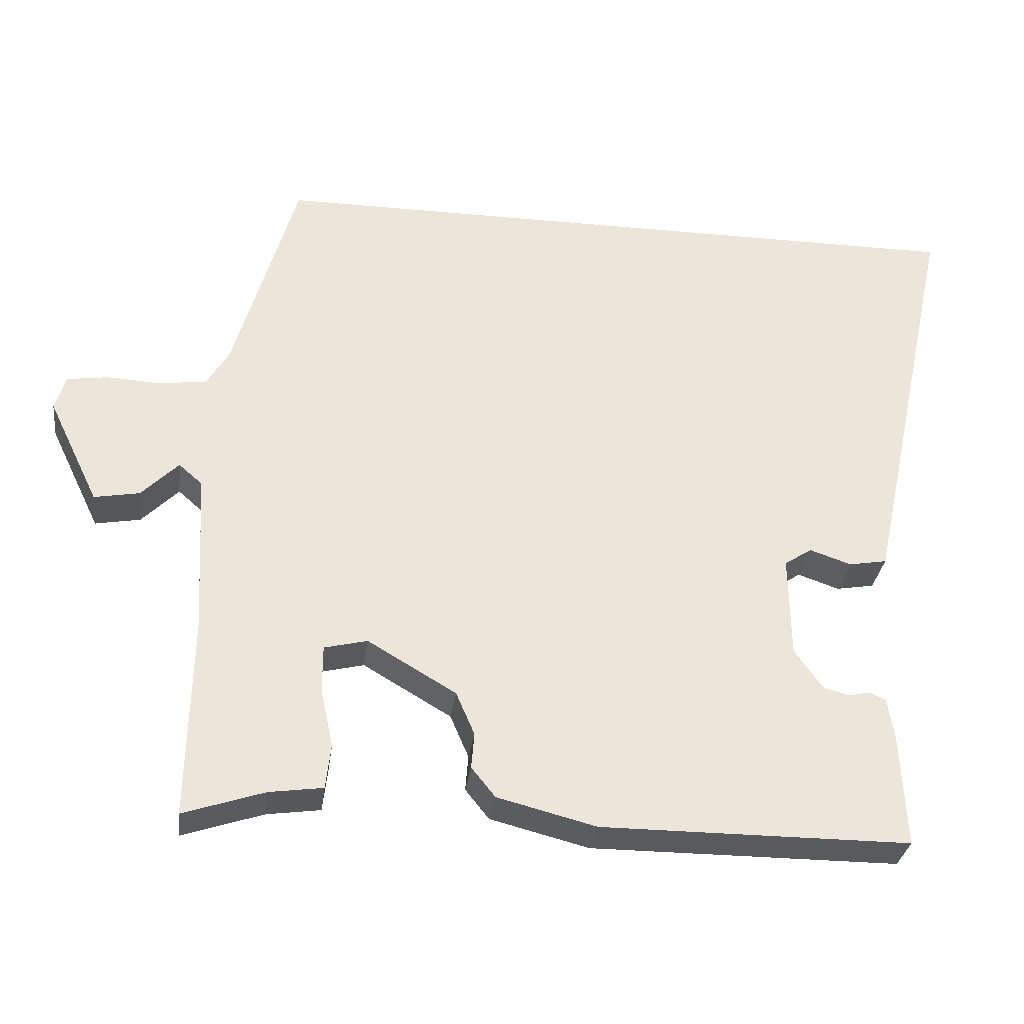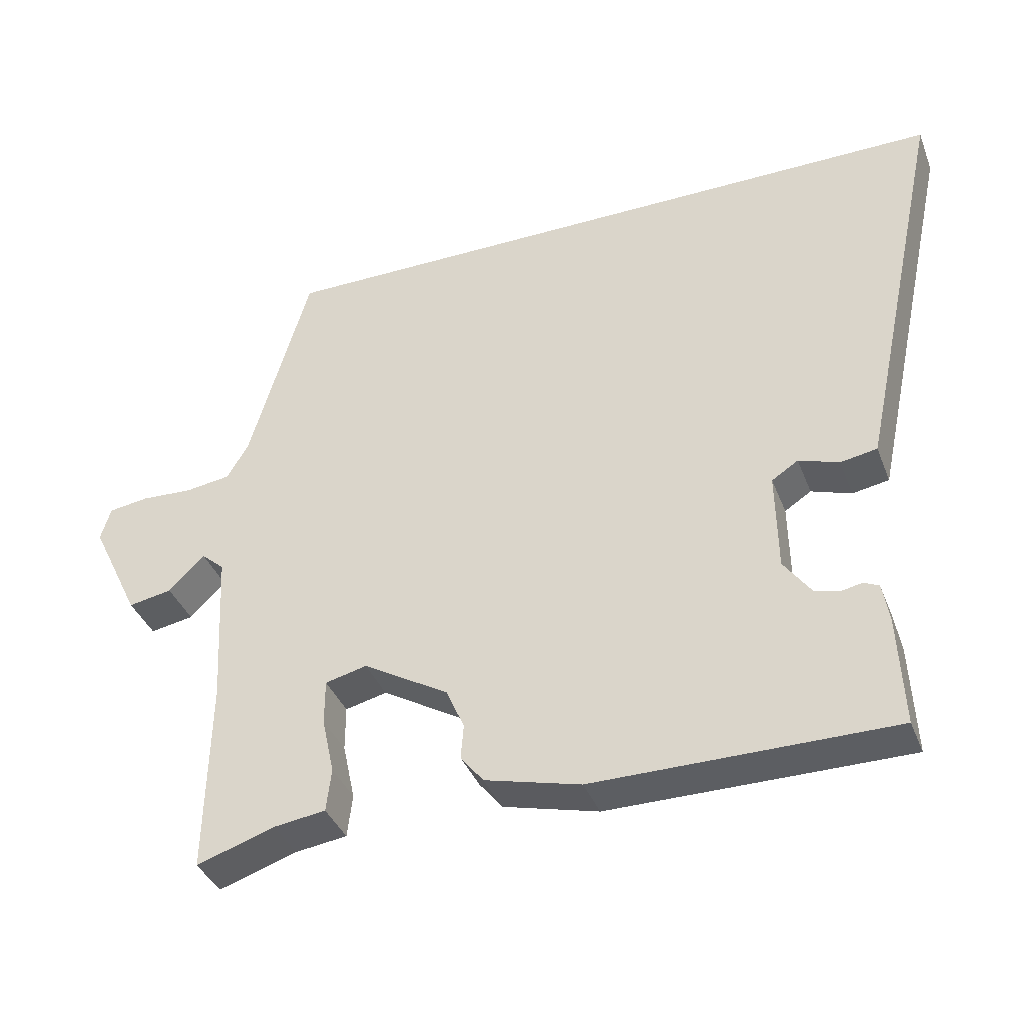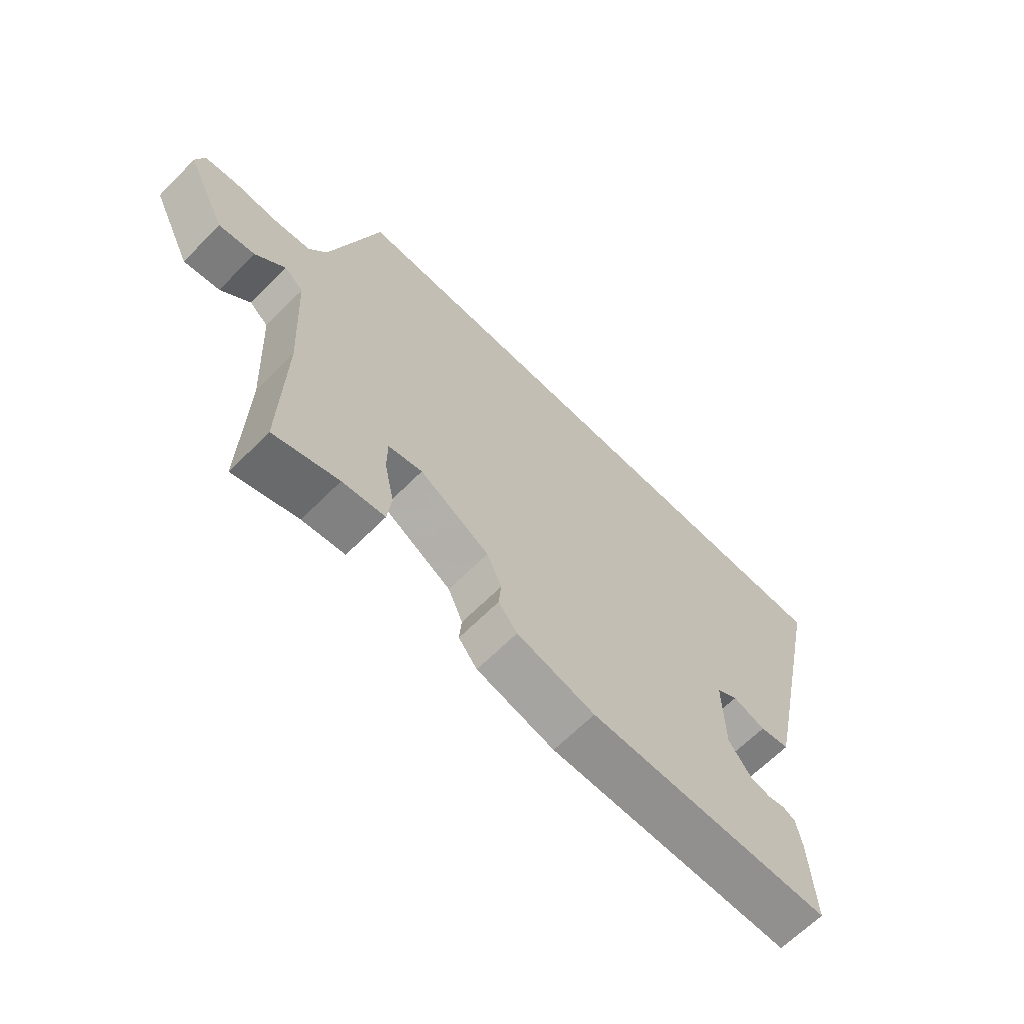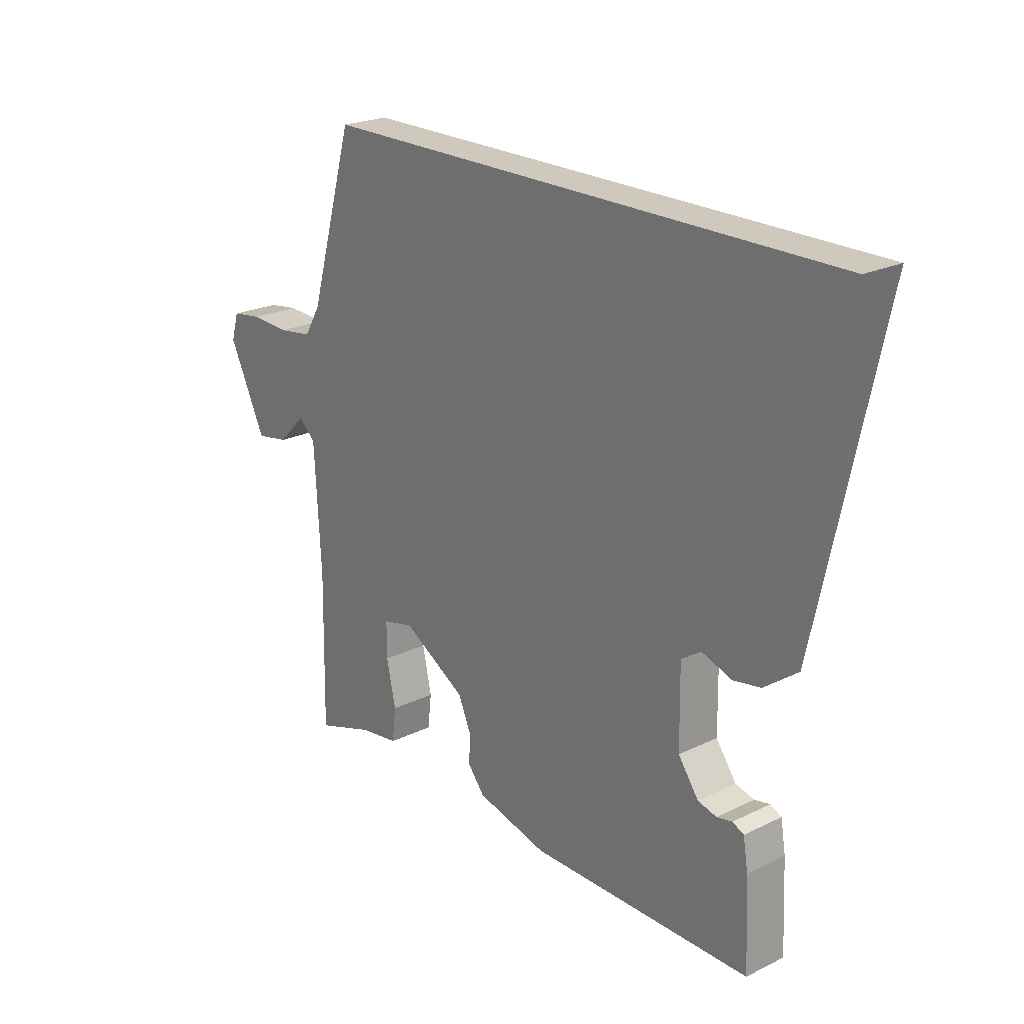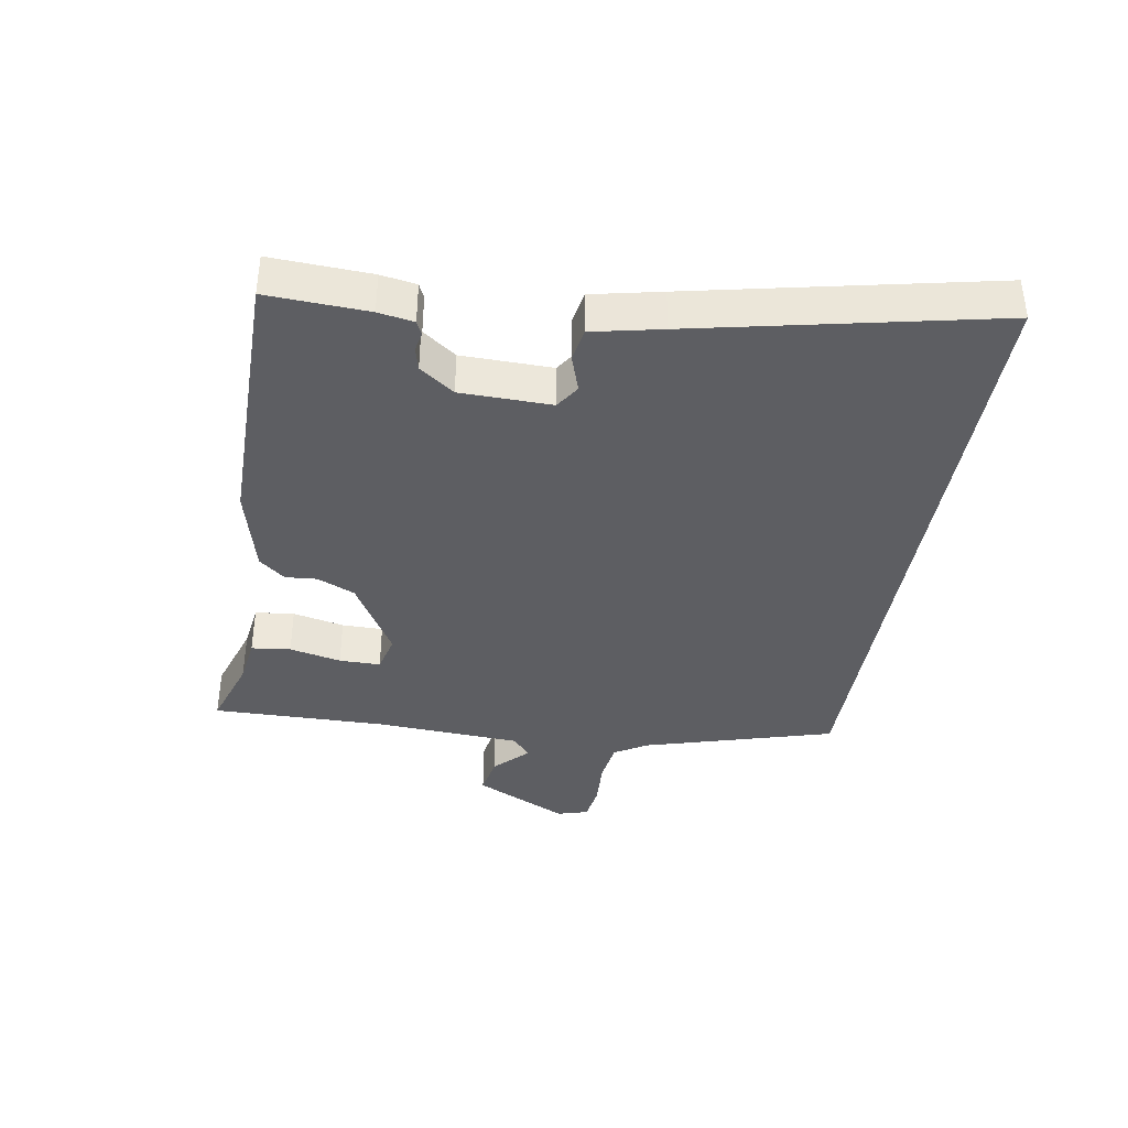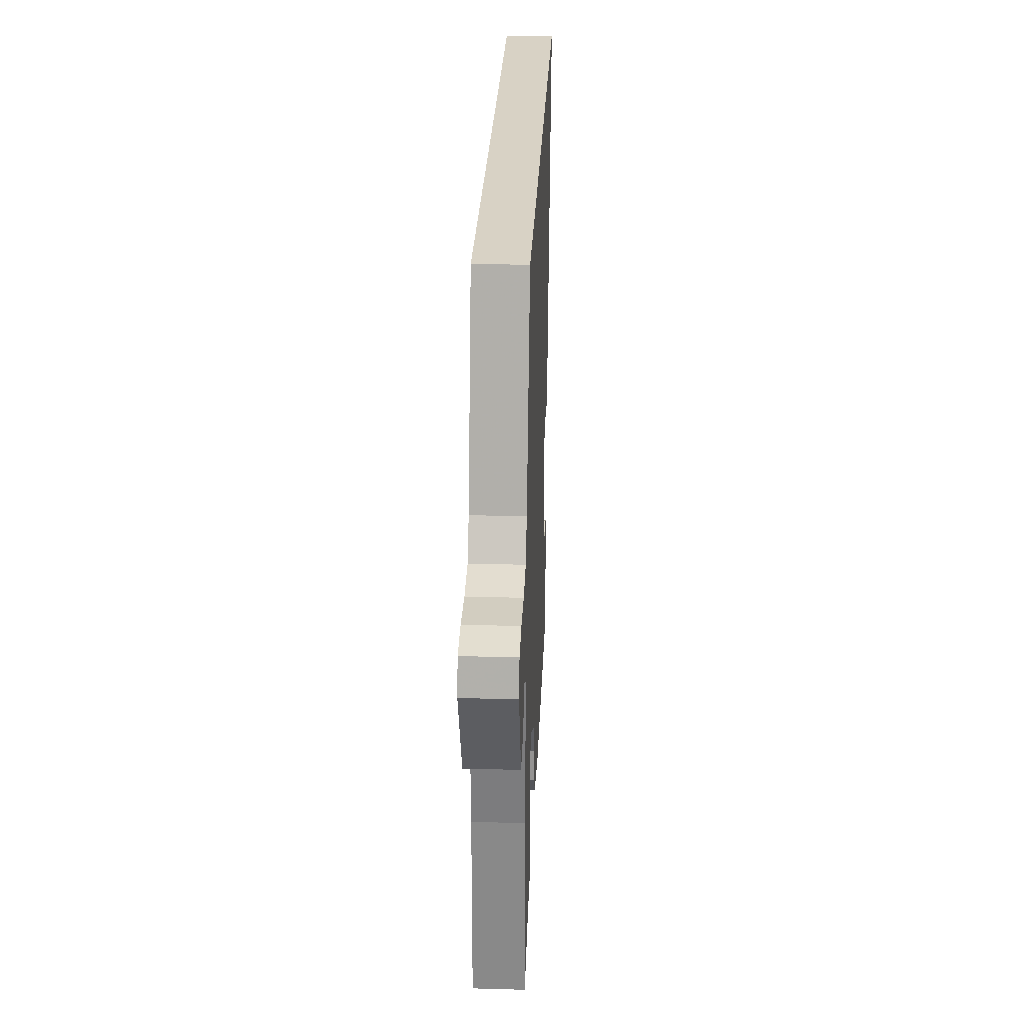
<metadata>
{"format":"obj","ext":"obj","renderer":"f3d","projection":"perspective","resolution":1024,"background":"white","views":[{"elev":-31.5,"azim":172.6,"up":"+Z"},{"elev":-38.2,"azim":-160.0,"up":"+Z"},{"elev":-65.7,"azim":135.1,"up":"+Z"},{"elev":22.5,"azim":-130.0,"up":"+Z"},{"elev":-38.7,"azim":-99.6,"up":"+Y"},{"elev":27.7,"azim":92.4,"up":"+Z"}]}
</metadata>
<code>
v 0.389 0.07 0.5
v 0.473 0.07 0.21
v 0.503 0.07 0.16
v 0.567 0.07 0.151
v 0.639 0.07 0.155
v 0.695 0.07 0.147
v 0.709 0.07 0.1
v 0.64 0.07 -0.043
v 0.579 0.07 -0.032
v 0.529 0.07 0.018
v 0.497 0.07 -0.01
v 0.485 0.07 -0.231
v 0.49 0.07 -0.5
v 0.381 0.07 -0.464
v 0.309 0.07 -0.454
v 0.302 0.07 -0.394
v 0.319 0.07 -0.315
v 0.319 0.07 -0.252
v 0.261 0.07 -0.238
v 0.142 0.07 -0.308
v 0.117 0.07 -0.366
v 0.121 0.07 -0.414
v 0.089 0.07 -0.454
v -0.044 0.07 -0.488
v -0.459 0.07 -0.488
v -0.452 0.07 -0.334
v -0.443 0.07 -0.28
v -0.422 0.07 -0.27
v -0.393 0.07 -0.276
v -0.358 0.07 -0.267
v -0.32 0.07 -0.214
v -0.318 0.07 -0.075
v -0.355 0.07 -0.051
v -0.411 0.07 -0.07
v -0.462 0.07 -0.061
v -0.485 0.07 0.045
v -0.583 0.07 0.5
v 0.389 0 0.5
v 0.473 0 0.21
v 0.503 0 0.16
v 0.567 0 0.151
v 0.639 0 0.155
v 0.695 0 0.147
v 0.709 0 0.1
v 0.64 0 -0.043
v 0.579 0 -0.032
v 0.529 0 0.018
v 0.497 0 -0.01
v 0.485 0 -0.231
v 0.49 0 -0.5
v 0.381 0 -0.464
v 0.309 0 -0.454
v 0.302 0 -0.394
v 0.319 0 -0.315
v 0.319 0 -0.252
v 0.261 0 -0.238
v 0.142 0 -0.308
v 0.117 0 -0.366
v 0.121 0 -0.414
v 0.089 0 -0.454
v -0.044 0 -0.488
v -0.459 0 -0.488
v -0.452 0 -0.334
v -0.443 0 -0.28
v -0.422 0 -0.27
v -0.393 0 -0.276
v -0.358 0 -0.267
v -0.32 0 -0.214
v -0.318 0 -0.075
v -0.355 0 -0.051
v -0.411 0 -0.07
v -0.462 0 -0.061
v -0.485 0 0.045
v -0.583 0 0.5
f 36 37 1 2
f 33 34 35 36
f 32 33 36 2
f 31 32 2 3
f 30 31 3 4
f 26 27 28 29
f 26 29 30
f 21 22 23 24
f 20 21 24 25
f 19 20 25 26
f 14 15 16 17
f 12 13 14 17
f 11 12 17 18
f 7 8 9 10
f 5 6 7 10
f 5 10 11
f 4 5 11
f 19 26 30 4
f 4 11 18 19
f 39 38 74 73
f 73 72 71 70
f 39 73 70 69
f 40 39 69 68
f 41 40 68 67
f 66 65 64 63
f 67 66 63
f 61 60 59 58
f 62 61 58 57
f 63 62 57 56
f 54 53 52 51
f 54 51 50 49
f 55 54 49 48
f 47 46 45 44
f 47 44 43 42
f 48 47 42
f 48 42 41
f 41 67 63 56
f 56 55 48 41
f 1 38 39 2
f 2 39 40 3
f 3 40 41 4
f 4 41 42 5
f 5 42 43 6
f 6 43 44 7
f 7 44 45 8
f 8 45 46 9
f 9 46 47 10
f 10 47 48 11
f 11 48 49 12
f 12 49 50 13
f 13 50 51 14
f 14 51 52 15
f 15 52 53 16
f 16 53 54 17
f 17 54 55 18
f 18 55 56 19
f 19 56 57 20
f 20 57 58 21
f 21 58 59 22
f 22 59 60 23
f 23 60 61 24
f 24 61 62 25
f 25 62 63 26
f 26 63 64 27
f 27 64 65 28
f 28 65 66 29
f 29 66 67 30
f 30 67 68 31
f 31 68 69 32
f 32 69 70 33
f 33 70 71 34
f 34 71 72 35
f 35 72 73 36
f 36 73 74 37
f 37 74 38 1

</code>
